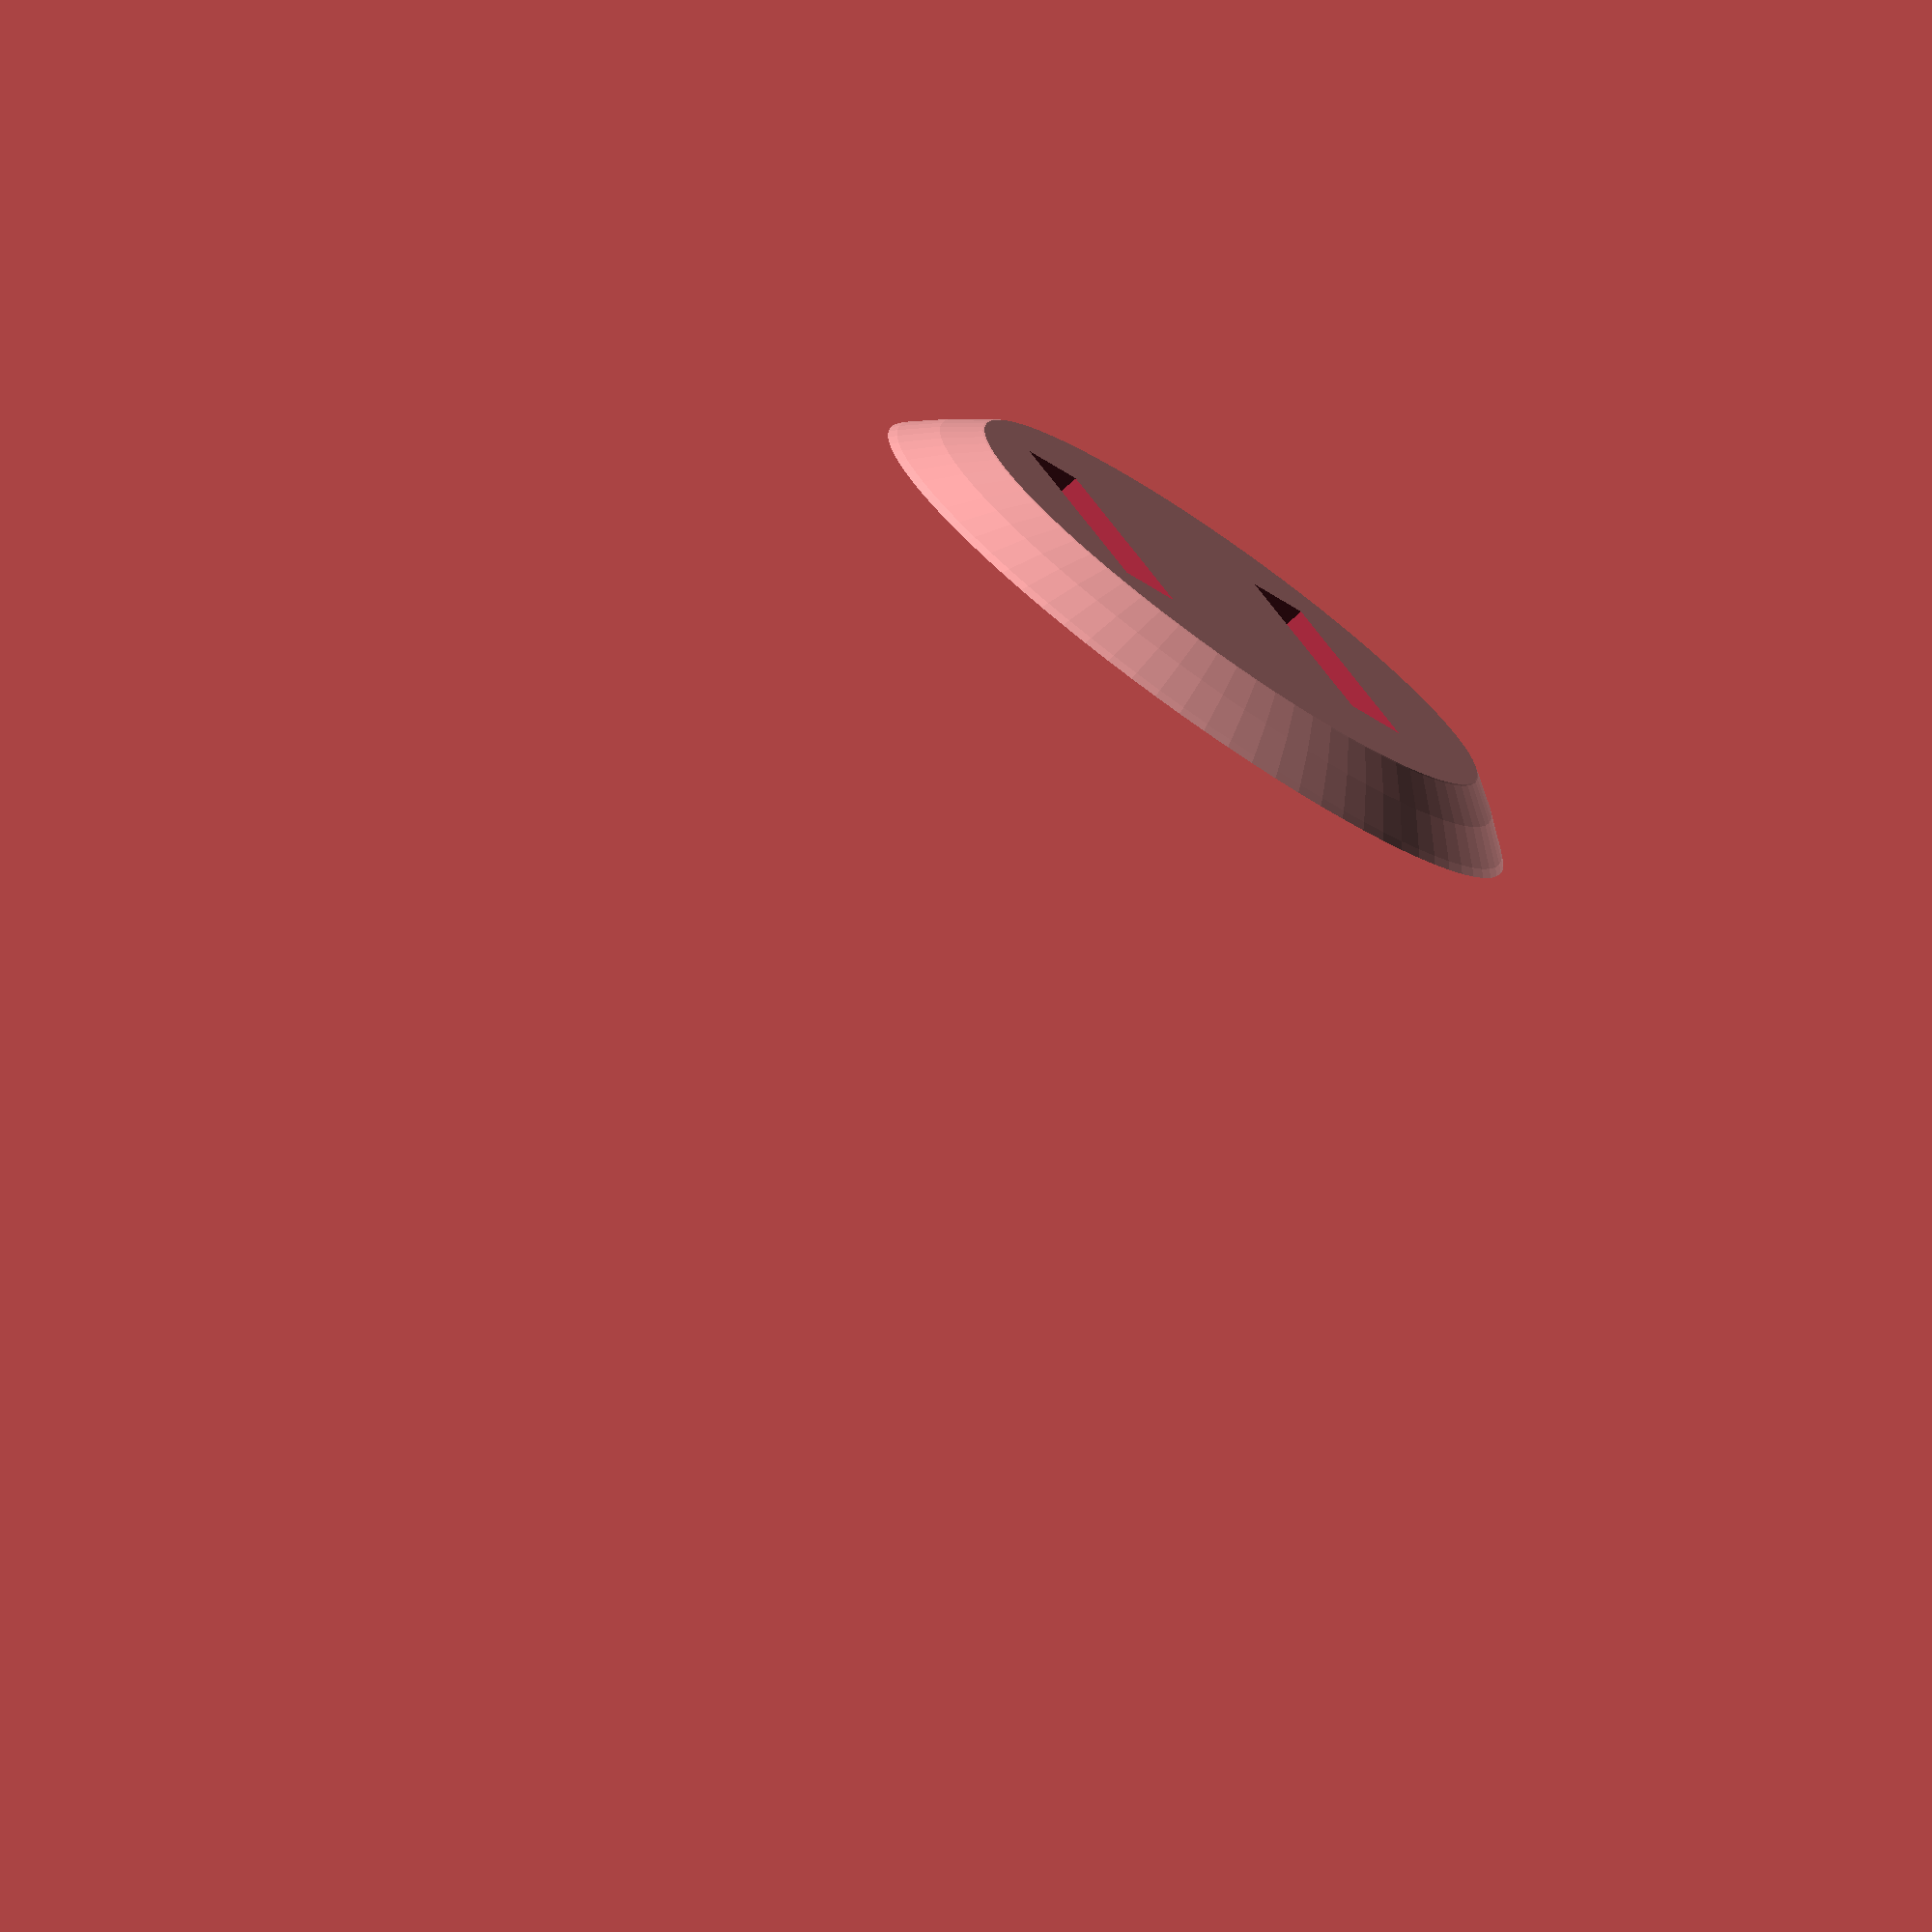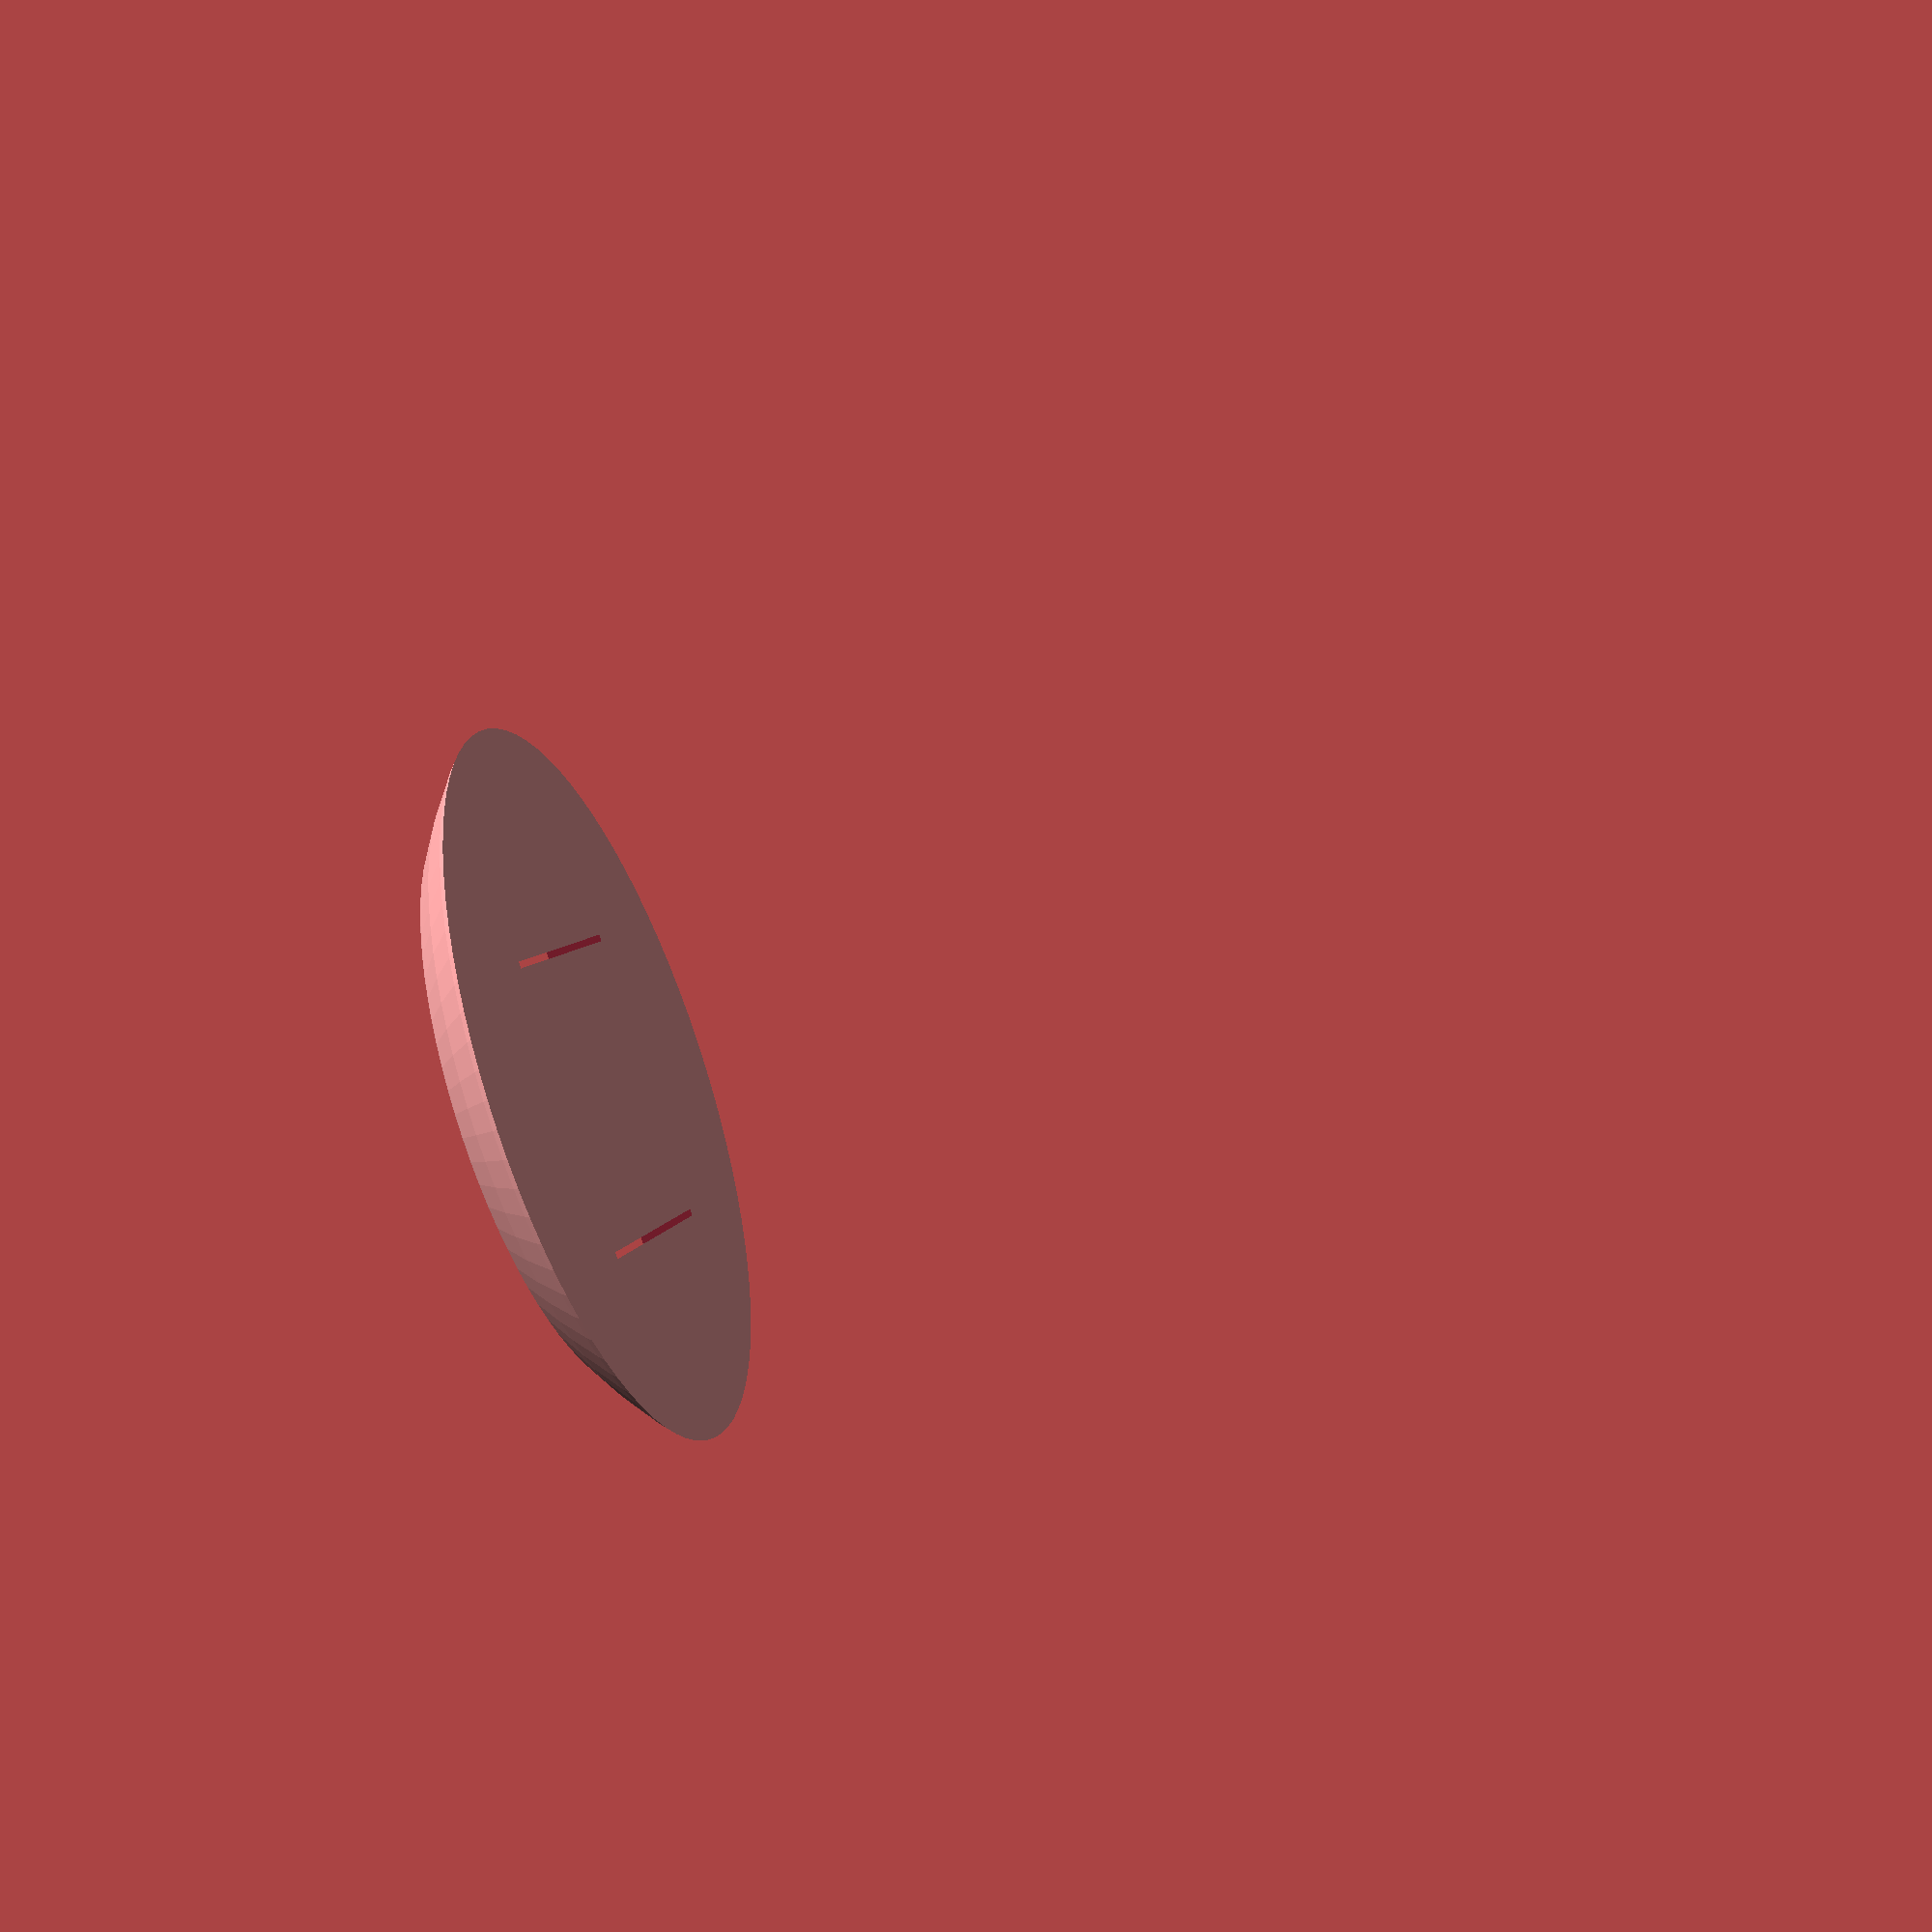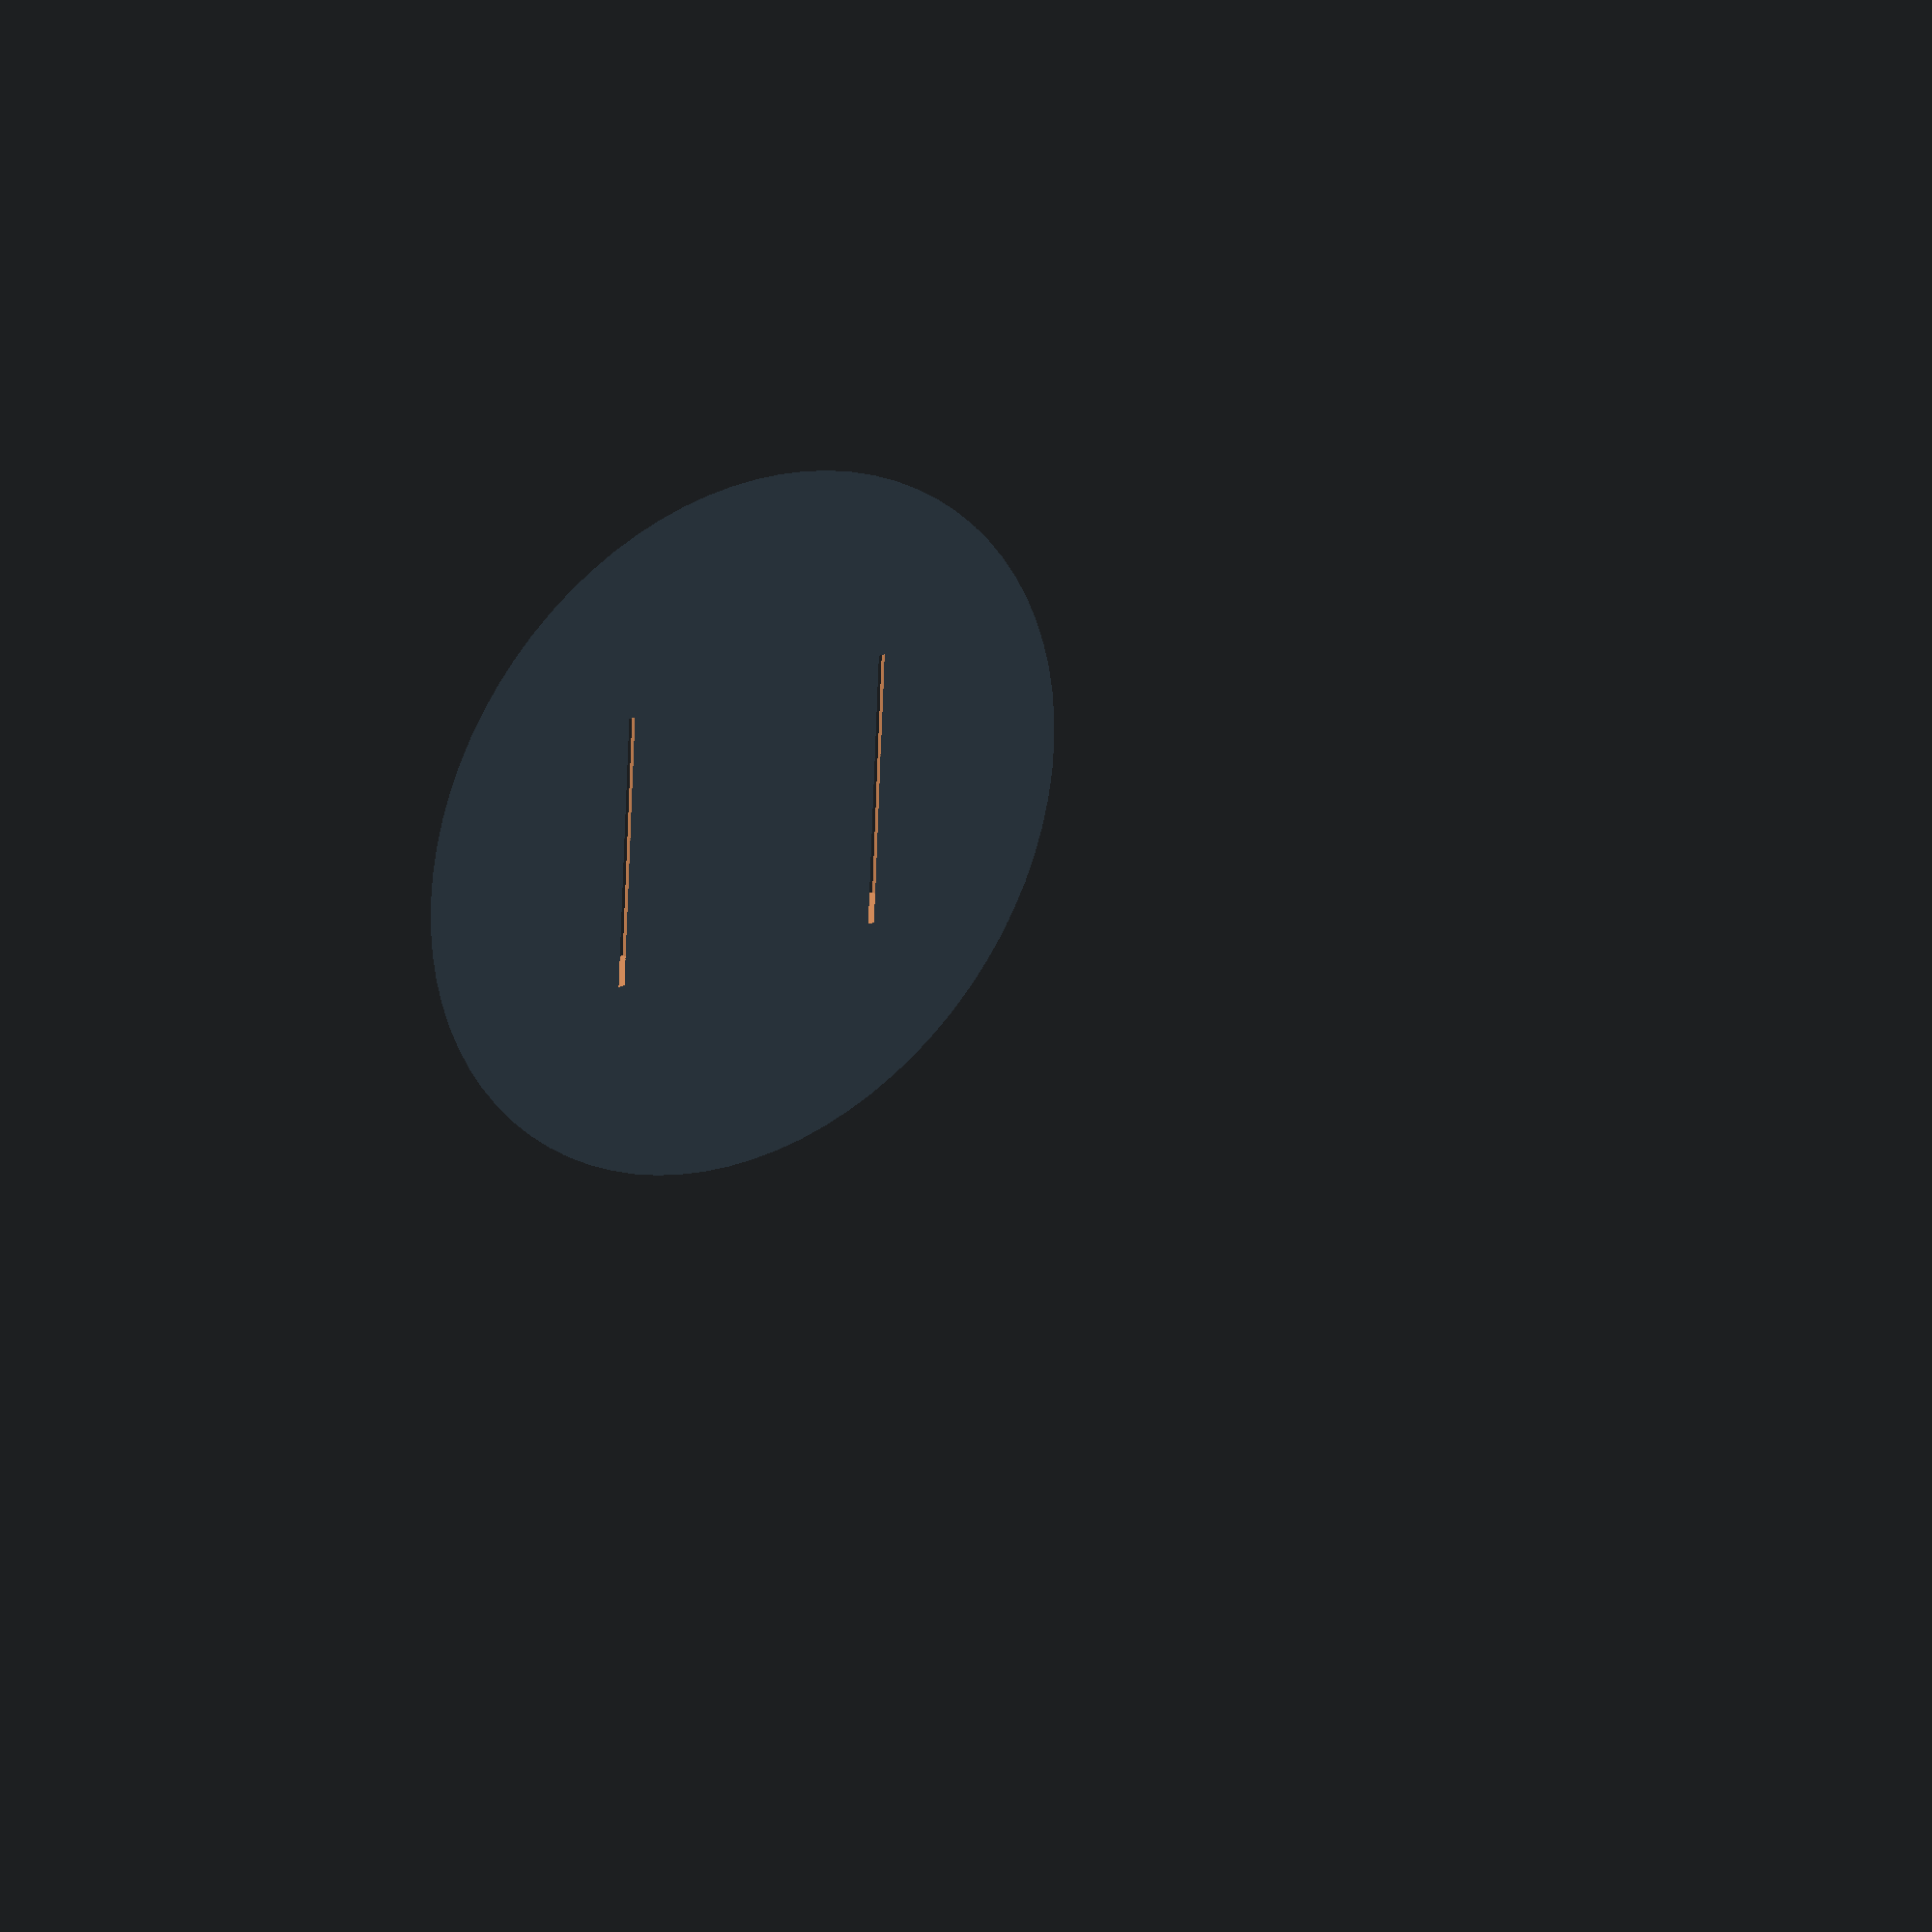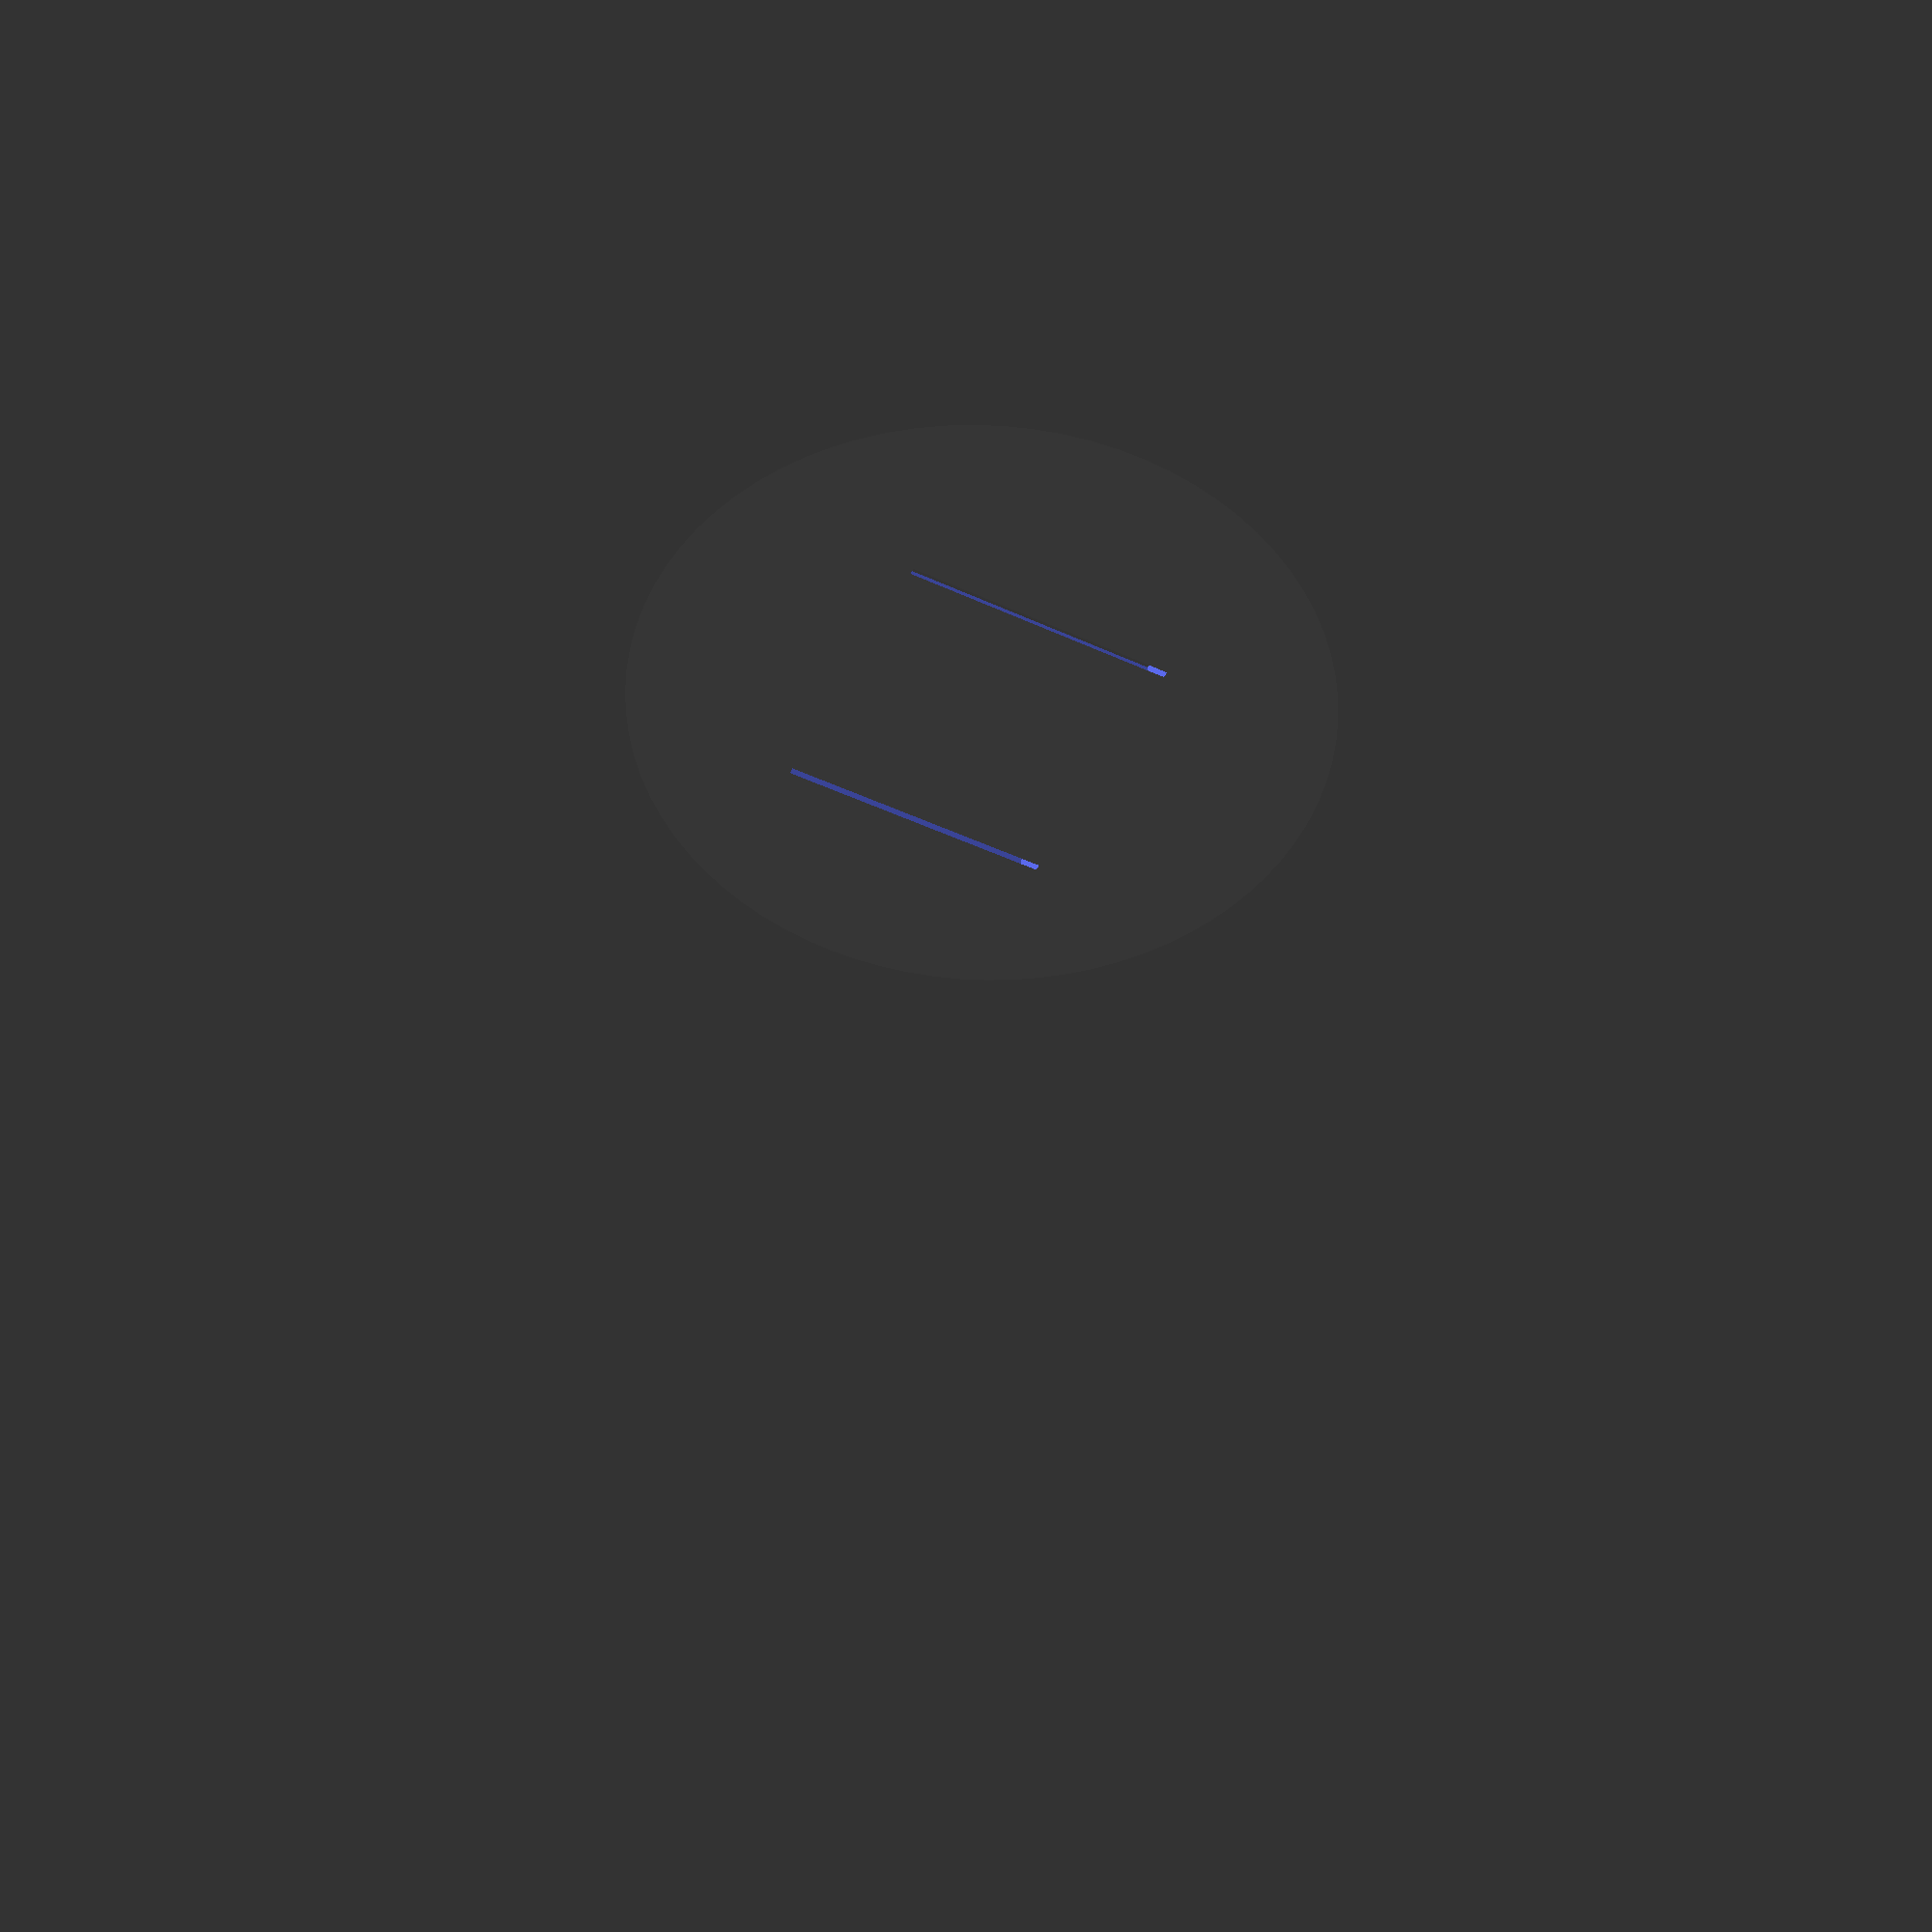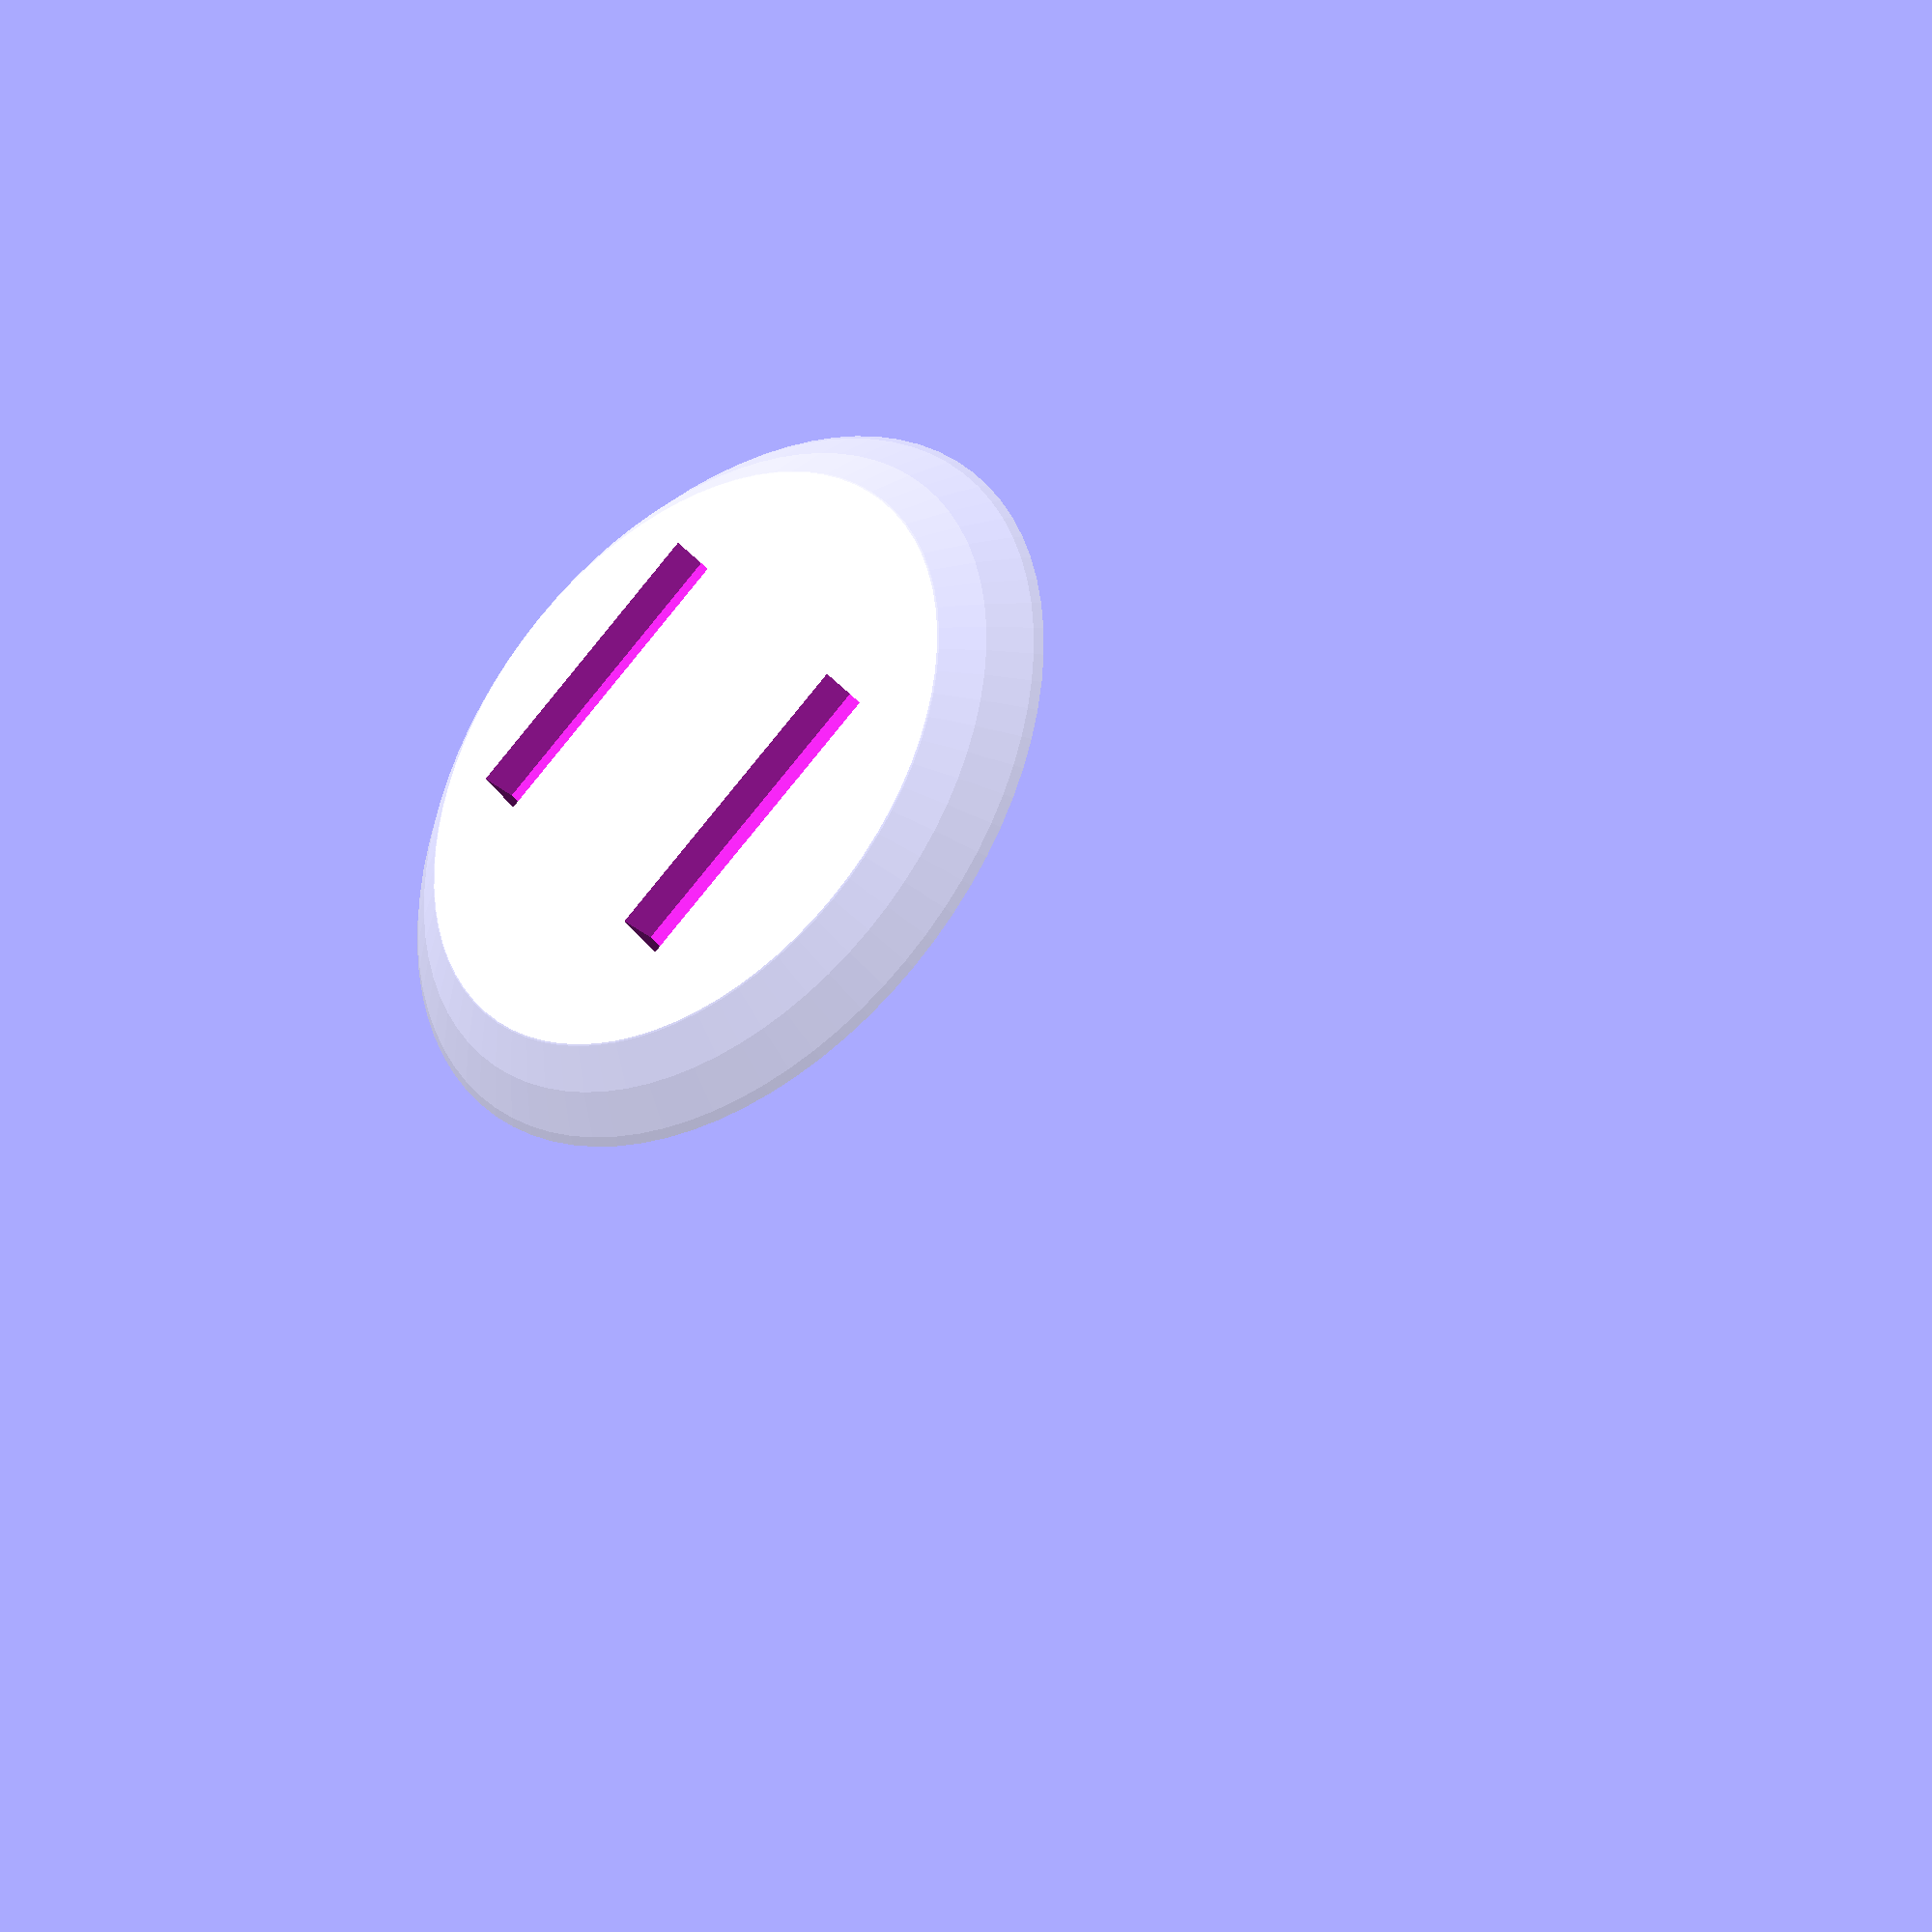
<openscad>
$fn=80;

// Diameter of the base. 
base_diameter = 50; // [10:200]

// Taper ratio of the base. 0.0 means fully rounded top, 1.0 means straight up.
base_taper = 0.8; // [0.0:0.05:1.0]

// Height of the base
base_height = 4; // [1:0.5:10]

// Width of the tile.
tile_width = 19; // [4:.05:60]

// Thickness of the tile.
tile_tickness = 3.5; // [.25:.05:10]

// Clearance around the tile. Use this when you intend to wrap the tile with a piece of paper.
tile_clearance = 0.25; // [0.0:0.01:1]

// Tile placement
tile_placement = "back to back"; // [single, side by side, back to back]

// Angle at which the tile is tilted.
tile_tilt = 15; // [0:45]

// Vertial offset for tile (from bottom.)
tile_v_offset = 0.4; // [0:0.1:4]

tile_h_offset = sin(tile_tilt) * tile_width * .5;

r_bot = base_diameter / 2;
r_top = (base_diameter * base_taper) / 2;
z_offset = (r_bot * r_bot - 
            r_top * r_top - 
            base_height * base_height) / (2 * base_height);
sphere_radius = sqrt(r_bot * r_bot + z_offset * z_offset);

module tile() {
    translate([0, 0, 500])
    cube([tile_width + tile_clearance * 2, 
          tile_tickness  + tile_clearance * 2, 
          1000], center=true);
}


difference() {
    intersection() { 
        translate([0, 0, base_height/2])
        cylinder(r=r_bot, h=base_height, center=true);

        translate([0,0,-z_offset])
        sphere(r=sphere_radius);
    };
    
    translate([0, 0, tile_v_offset]) {
        if (tile_placement == "single") {
            translate([0, tile_h_offset, 0])
            rotate([tile_tilt, 0, 0]) 
            tile();
        }
        else if (tile_placement == "side by side") {
            translate([-19/2-.5, tile_h_offset, 0]) rotate([tile_tilt,0,0]) tile(19,27,3.5);
            translate([ 19/2+.5, tile_h_offset, 0]) rotate([tile_tilt,0,0]) tile(19,27,3.5);
        }
        else if (tile_placement == "back to back") {
            translate([0, -r_top/2 + tile_h_offset, 0]) rotate([tile_tilt, 0, 0]) tile(19,27,3.5);
            translate([0,  r_top/2 + tile_h_offset, 0]) rotate([tile_tilt, 0, 0]) tile(19,27,3.5);
        }
    }
}


</openscad>
<views>
elev=78.6 azim=246.0 roll=324.5 proj=o view=solid
elev=234.2 azim=58.0 roll=68.4 proj=p view=wireframe
elev=334.0 azim=267.5 roll=145.6 proj=o view=wireframe
elev=137.9 azim=334.2 roll=357.7 proj=p view=wireframe
elev=213.0 azim=142.0 roll=143.7 proj=p view=wireframe
</views>
